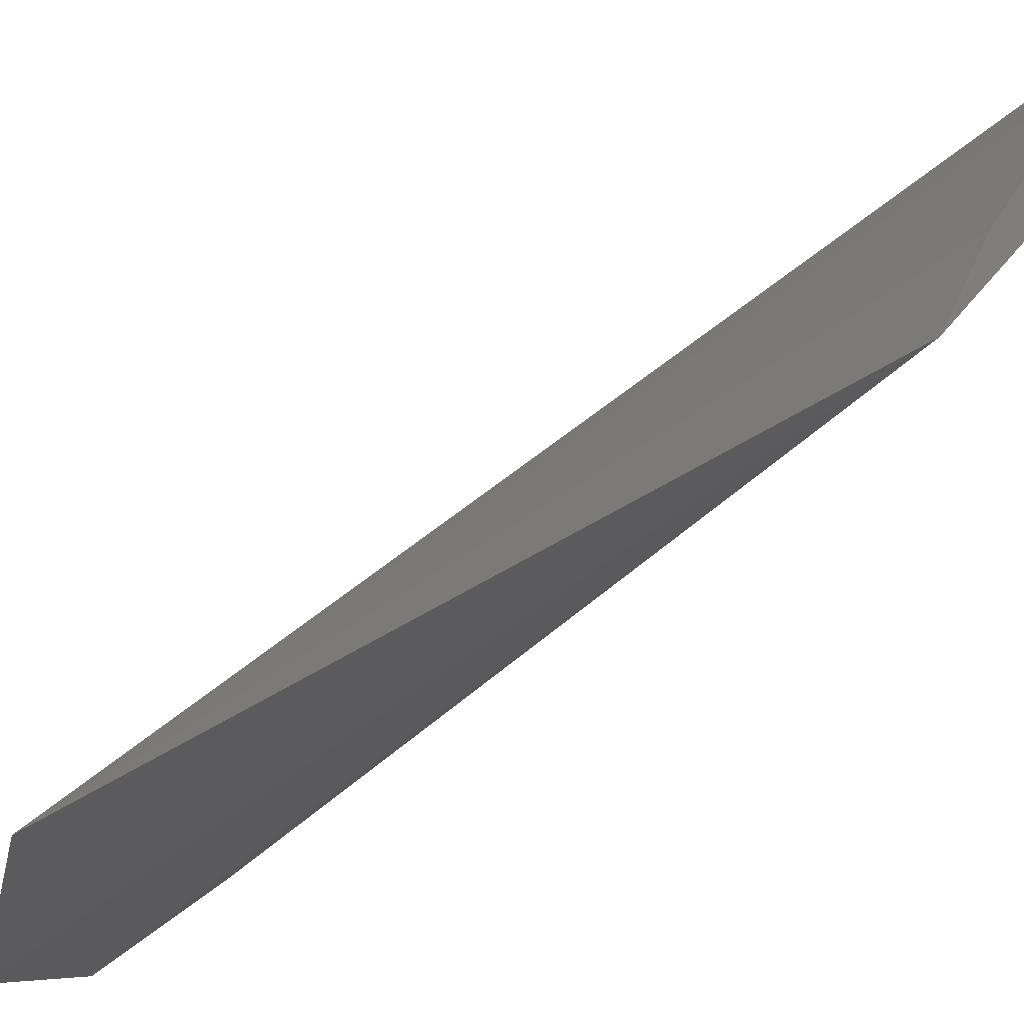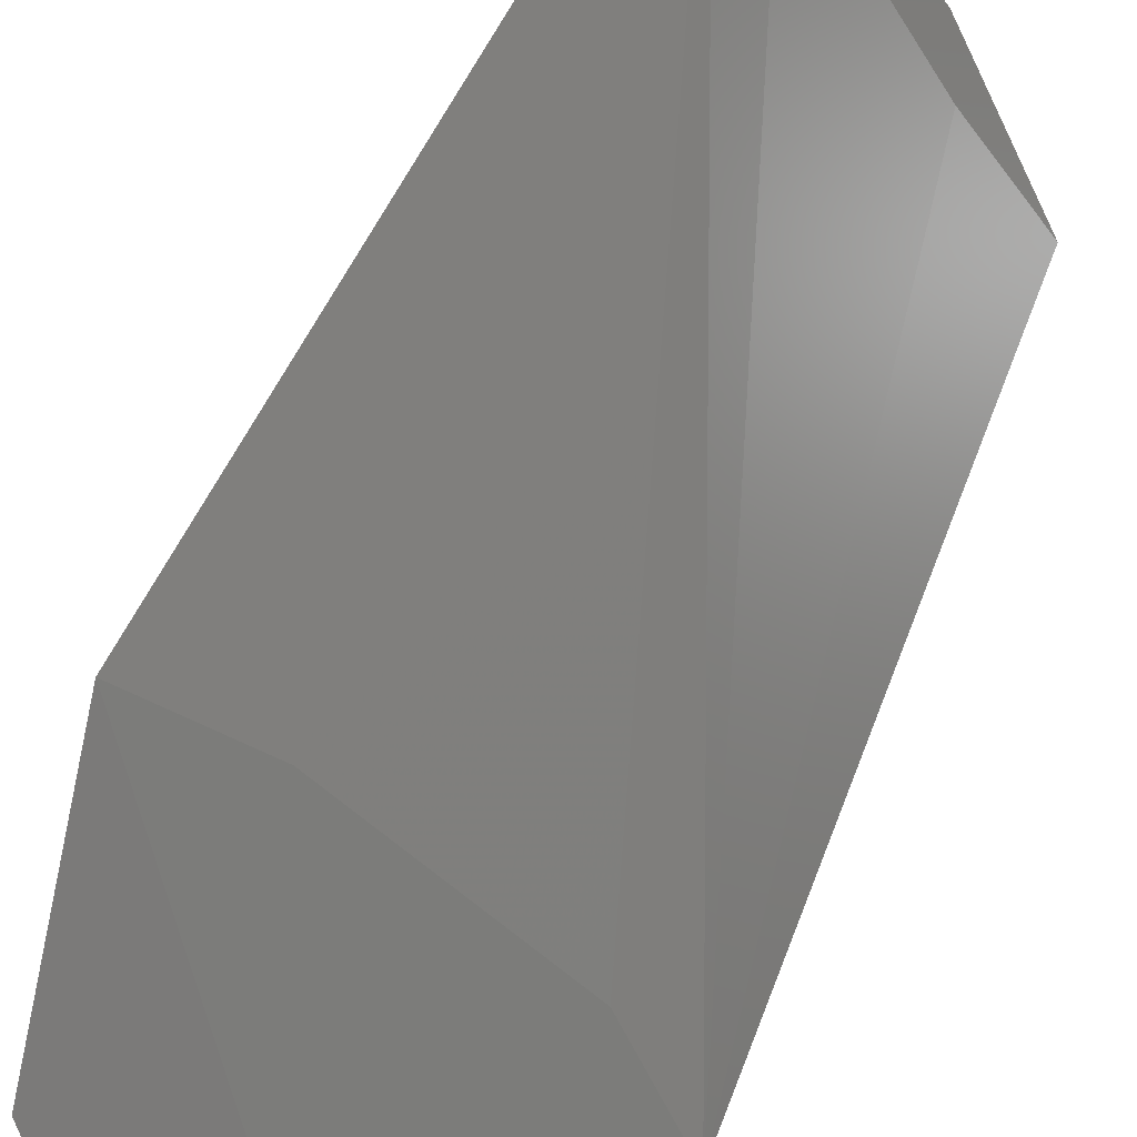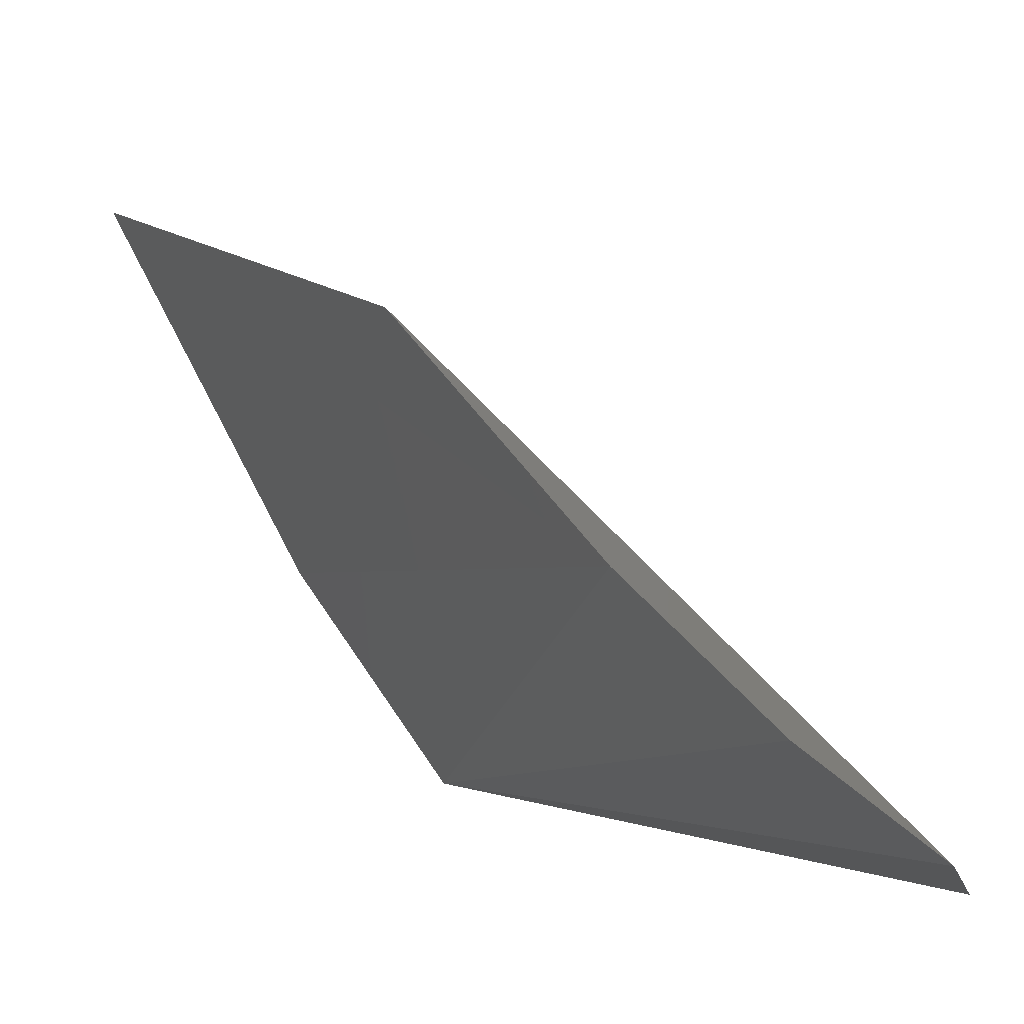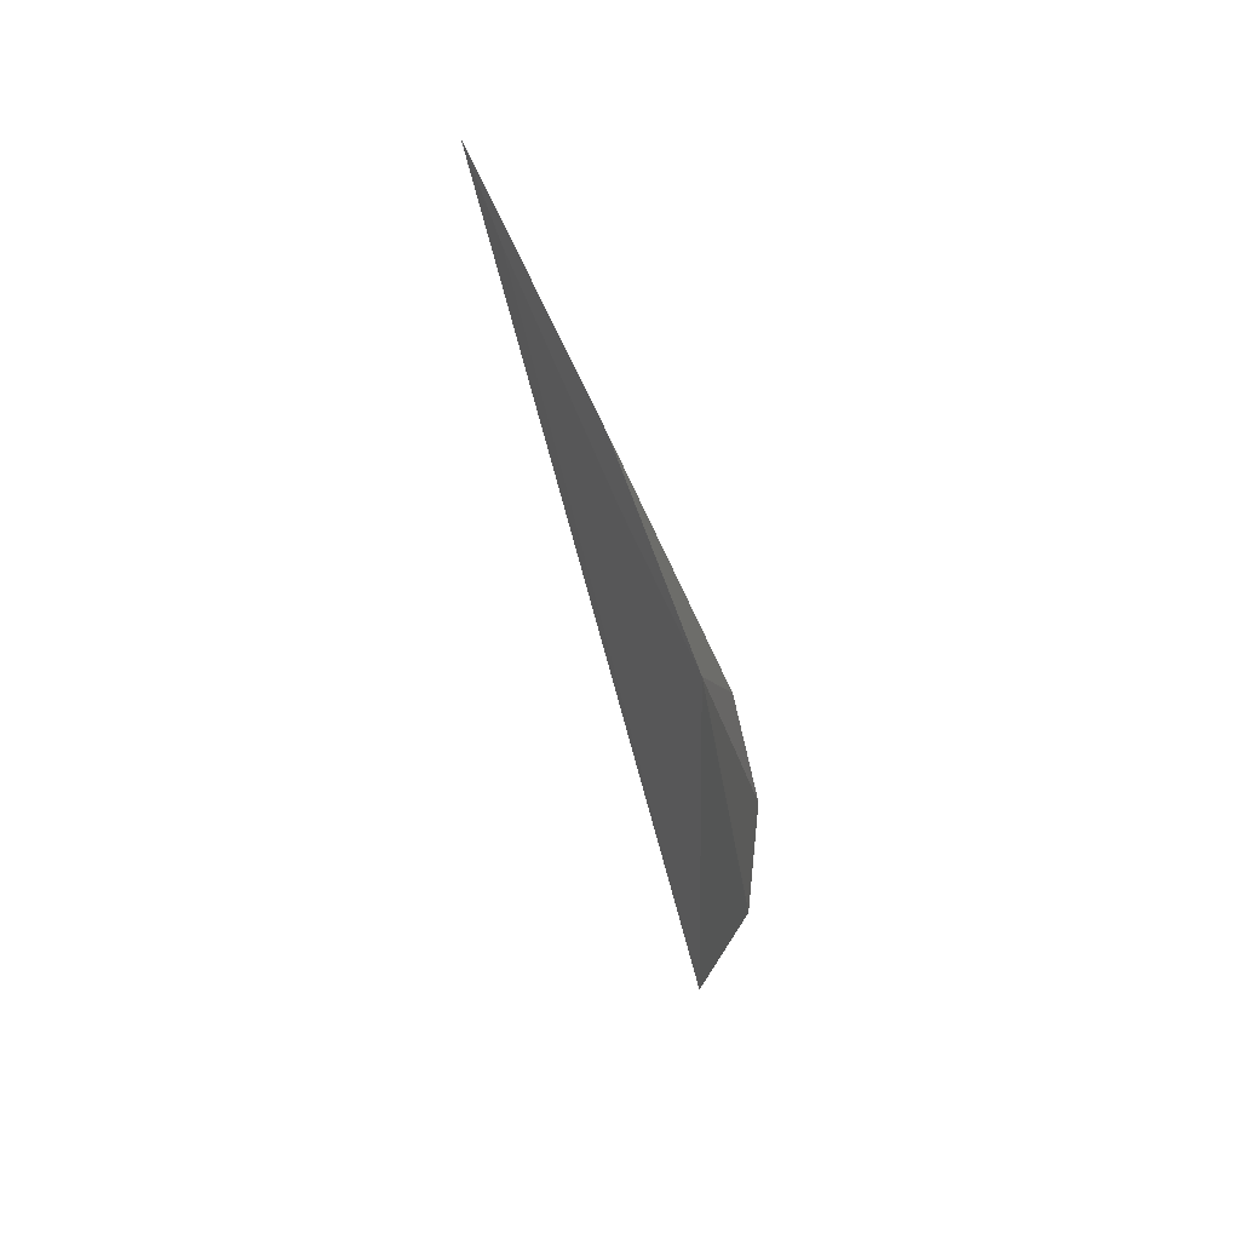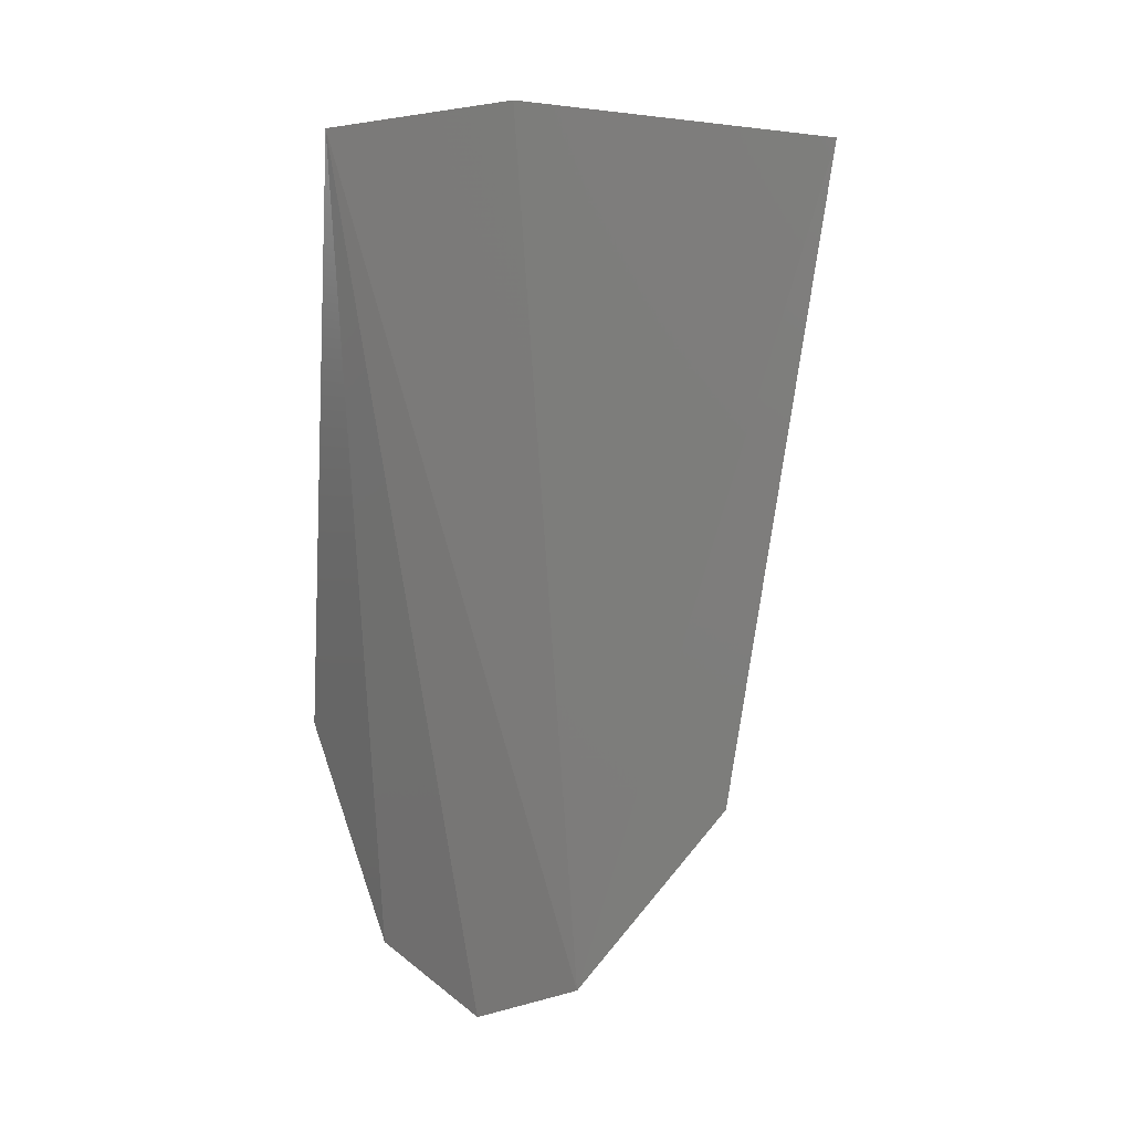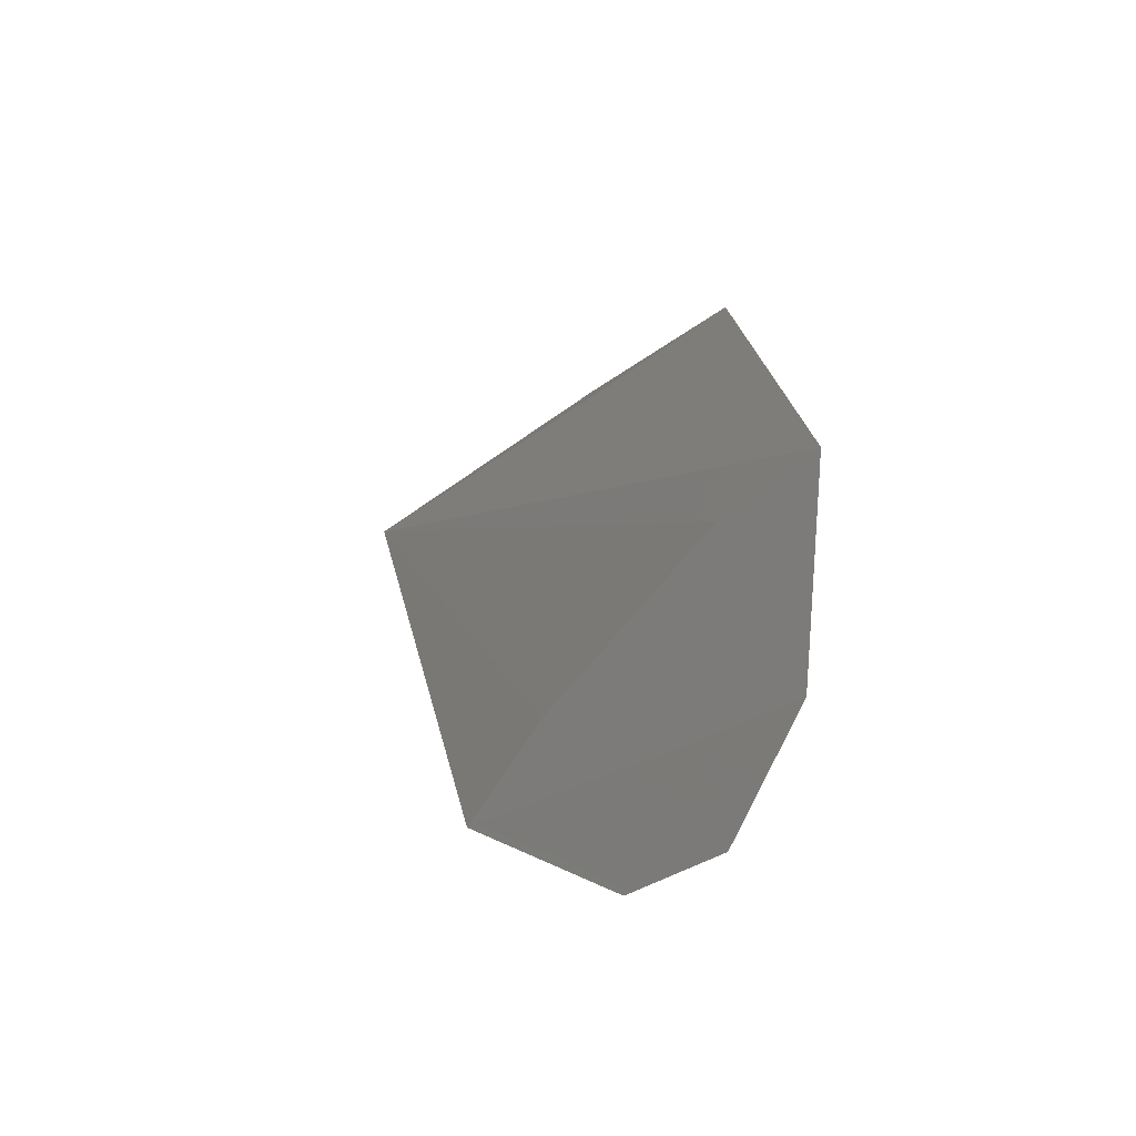
<metadata>
{"format":"stl","ext":"stl","renderer":"f3d","projection":"perspective","resolution":1024,"background":"white","views":[{"elev":-36.9,"azim":130.9,"up":"+Z"},{"elev":64.7,"azim":23.2,"up":"+Z"},{"elev":-1.8,"azim":-27.7,"up":"+Z"},{"elev":64.6,"azim":126.2,"up":"+Y"},{"elev":22.8,"azim":-108.7,"up":"+Y"},{"elev":-70.2,"azim":92.6,"up":"+Y"}]}
</metadata>
<code>
# stl→obj: 13 verts, 22 faces
v 24.62 22.25 13.78
v 25.51 20.17 12.35
v 24.78 22.2 13.53
v 25.19 22.18 12.87
v 25.44 22.21 12.46
v 24.35 20.26 13.39
v 24.45 19.64 12.94
v 25.12 22.32 12.96
v 24.66 19.46 12.67
v 25.26 20.31 12.63
v 25.04 19.56 12.45
v 24.66 20.33 13.15
v 24.84 19.75 12.72
f 1 2 3
f 4 3 2
f 4 2 5
f 4 1 3
f 4 5 1
f 6 1 7
f 8 7 1
f 8 1 5
f 8 5 7
f 9 7 5
f 10 2 1
f 11 9 5
f 11 5 2
f 12 10 1
f 12 1 6
f 12 6 11
f 12 11 2
f 12 2 10
f 13 11 6
f 13 9 11
f 13 6 7
f 13 7 9

</code>
